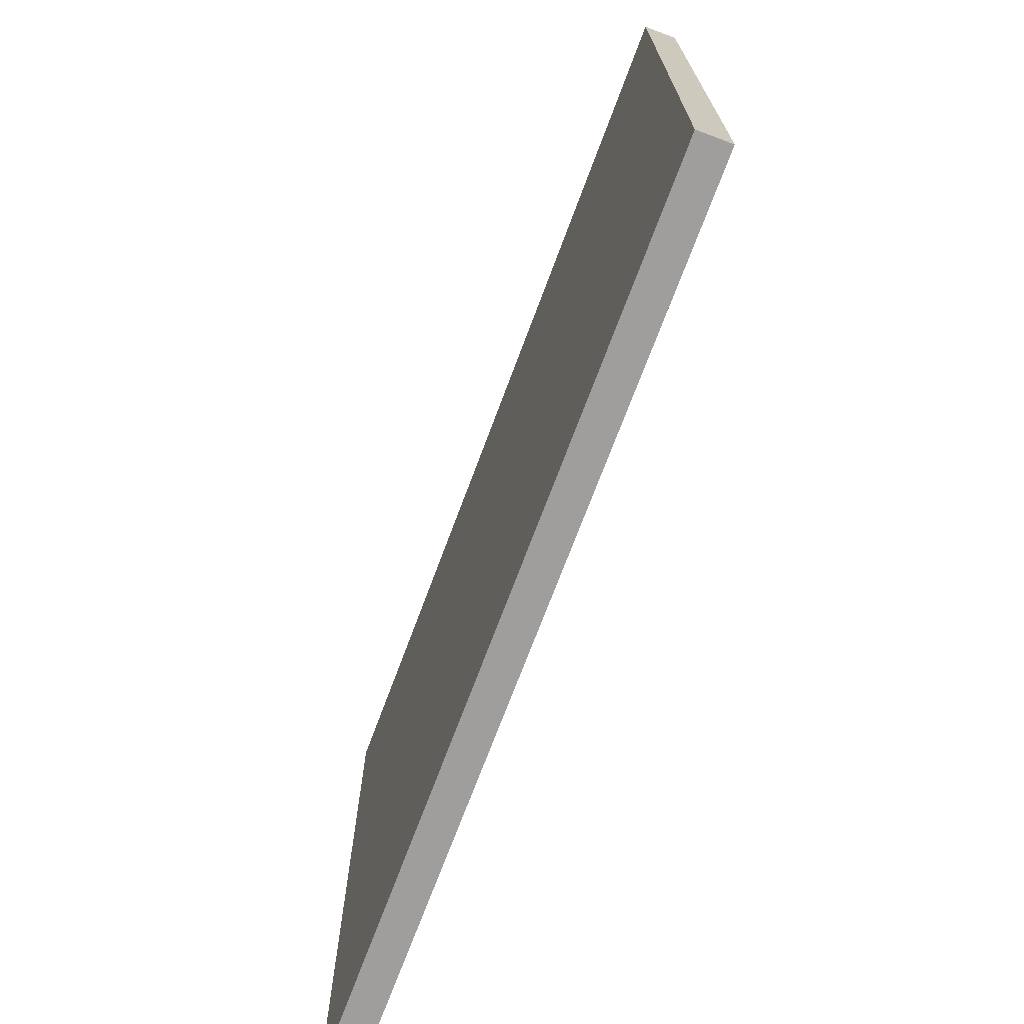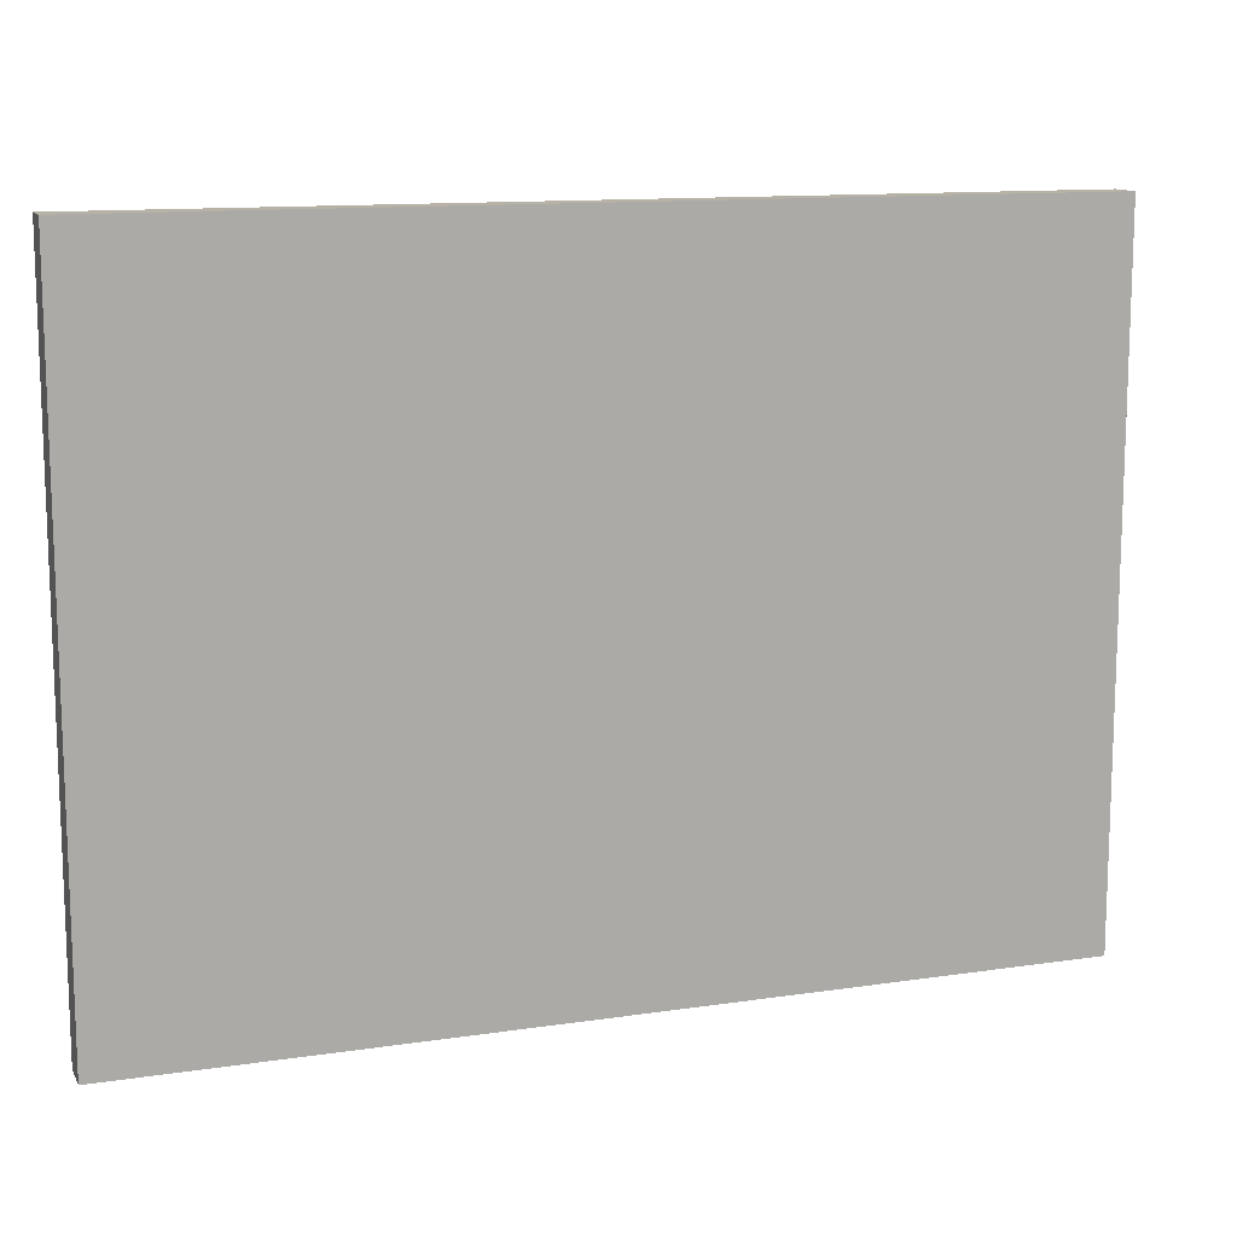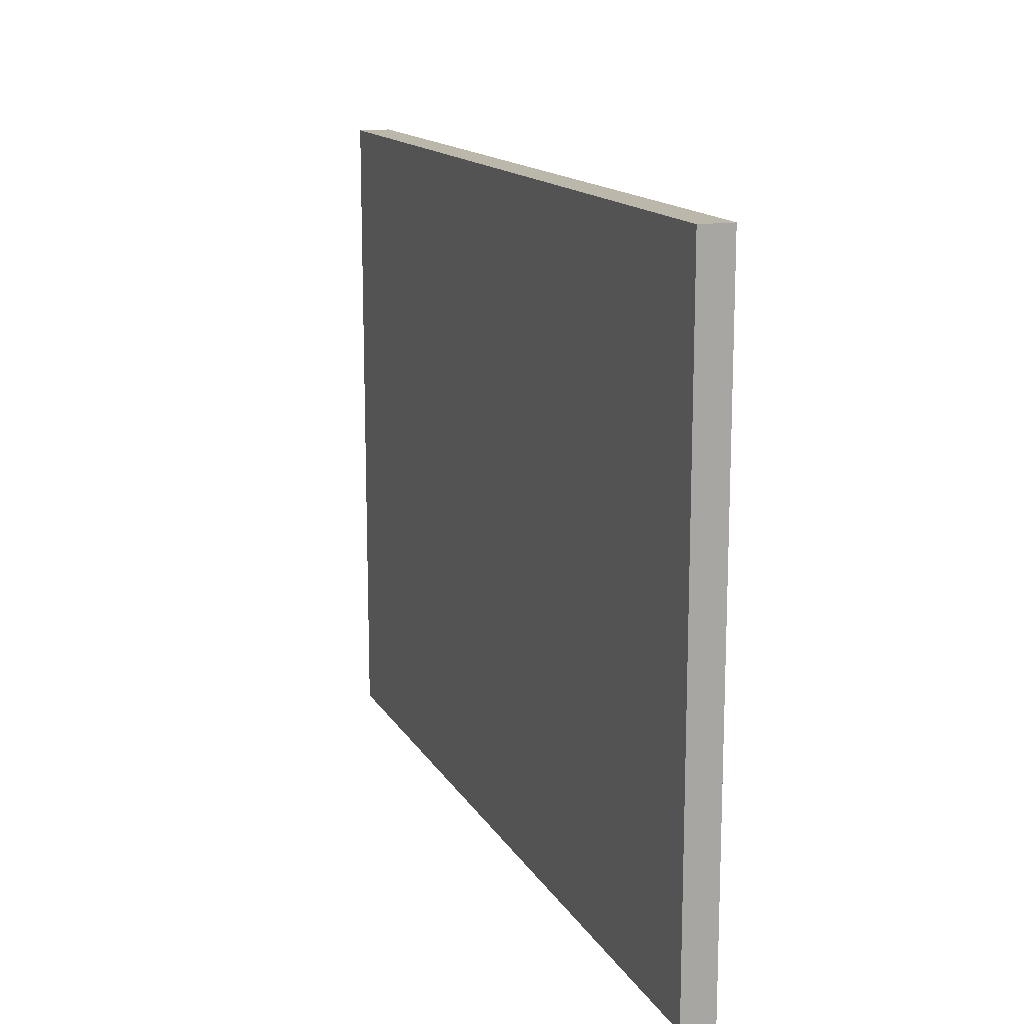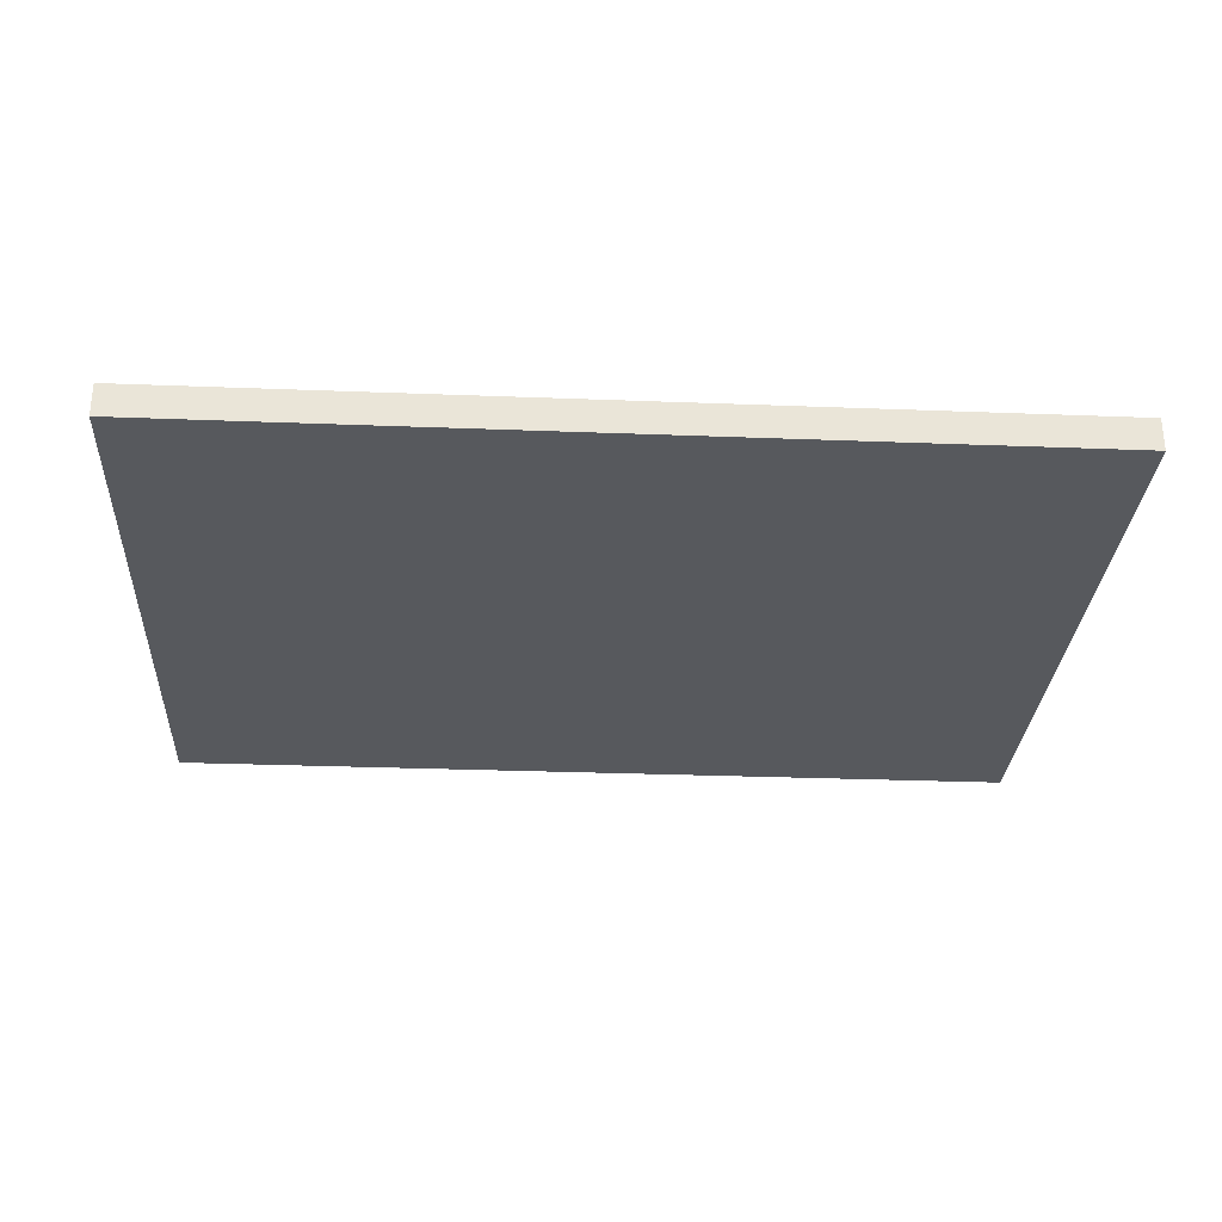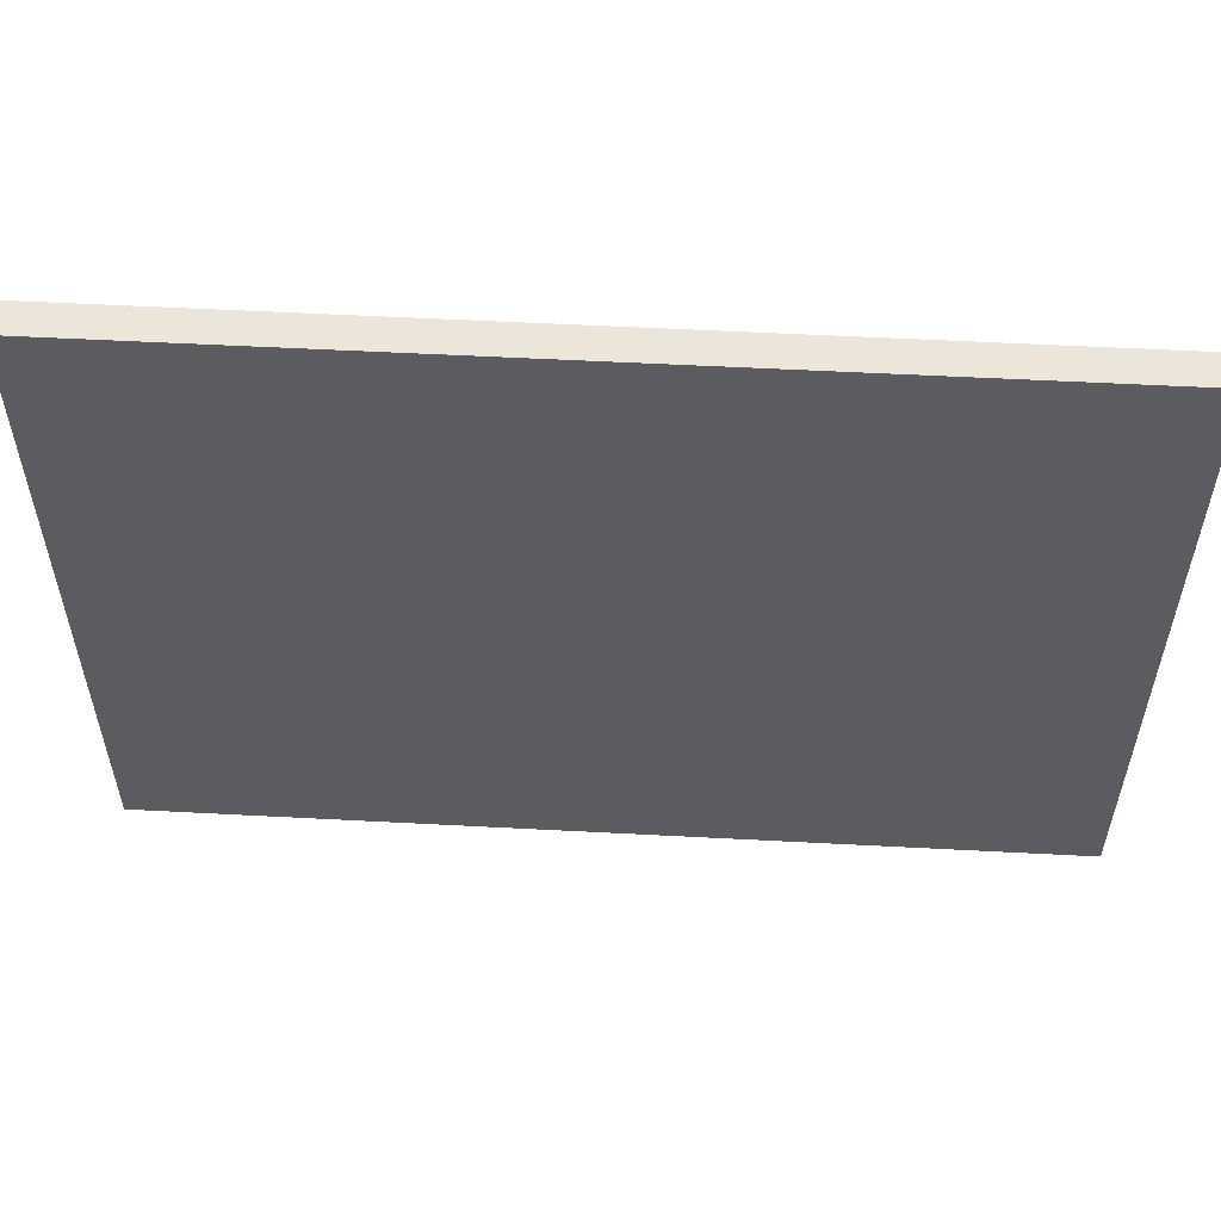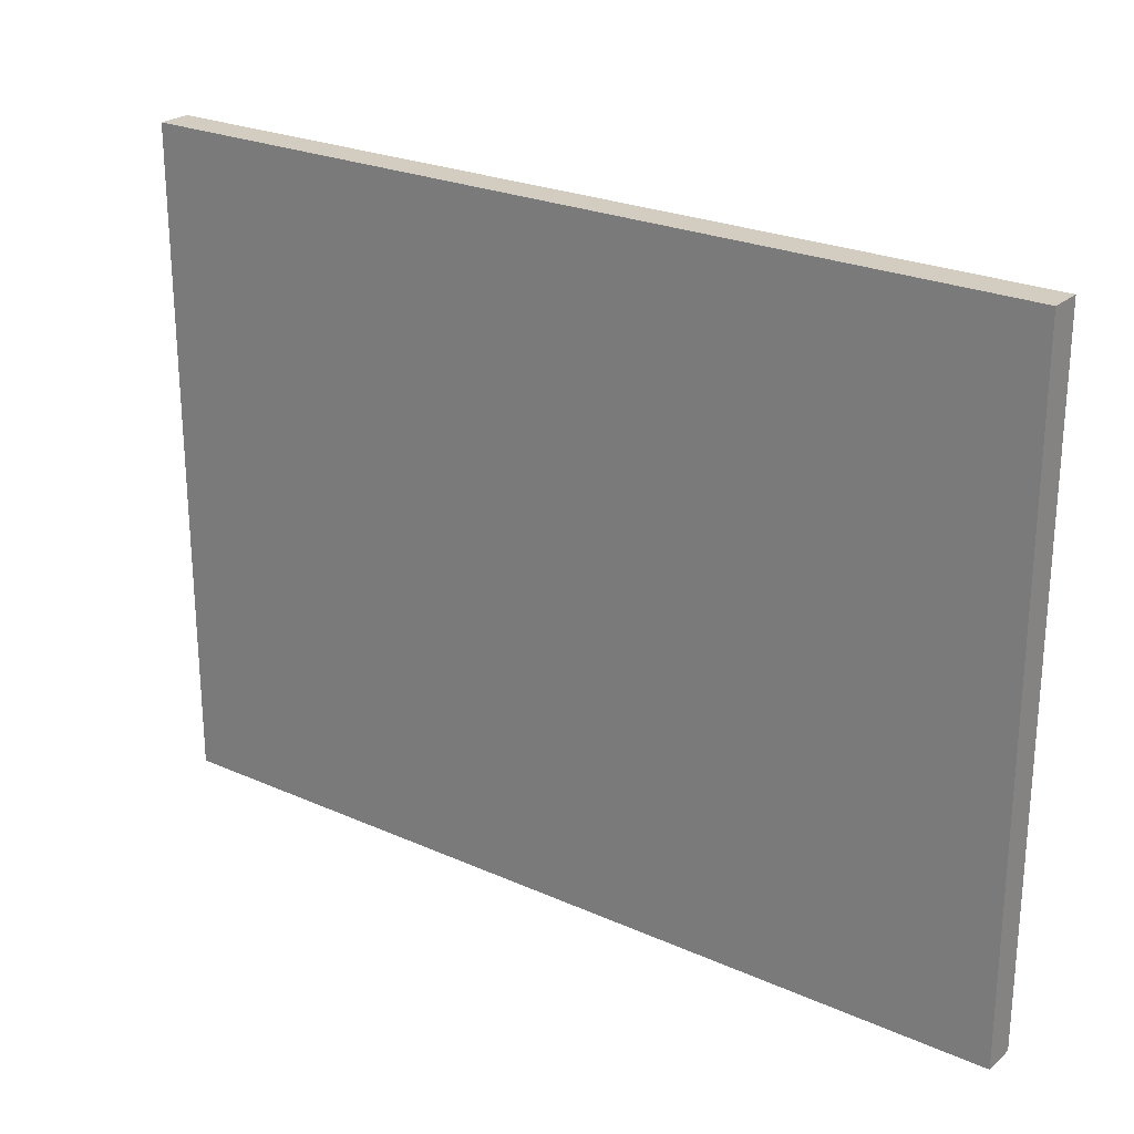
<metadata>
{"format":"obj","ext":"obj","renderer":"f3d","projection":"perspective","resolution":1024,"background":"white","views":[{"elev":-71.0,"azim":69.6,"up":"+Z"},{"elev":12.3,"azim":-19.4,"up":"+Z"},{"elev":14.5,"azim":-110.1,"up":"+Z"},{"elev":-29.1,"azim":176.7,"up":"+Y"},{"elev":55.2,"azim":3.2,"up":"+Z"},{"elev":24.5,"azim":36.2,"up":"+Z"}]}
</metadata>
<code>
v 5.396 -2.66e-31 1.776e-15
v -1.11e-16 0 1.776e-15
v 0 0.2 1.776e-15
v 5.396 0.2 1.776e-15
v 0 0.2 4.011
v 5.396 0.2 4.011
v 5.396 0.2 1.776e-15
v 0 0.2 1.776e-15
v 5.396 4.93e-31 4.011
v 5.396 -2.66e-31 1.776e-15
v 5.396 0.2 1.776e-15
v 5.396 0.2 4.011
v 5.396 4.93e-31 4.011
v -1.11e-16 7.59e-31 4.011
v -1.11e-16 0 1.776e-15
v 5.396 -2.66e-31 1.776e-15
v -1.11e-16 0 1.776e-15
v -1.11e-16 7.59e-31 4.011
v 0 0.2 4.011
v 0 0.2 1.776e-15
v -1.11e-16 7.59e-31 4.011
v 5.396 4.93e-31 4.011
v 5.396 0.2 4.011
v 0 0.2 4.011
f 1 2 4
f 4 2 3
f 6 7 5
f 5 7 8
f 9 10 12
f 12 10 11
f 13 14 16
f 16 14 15
f 17 18 20
f 20 18 19
f 21 22 24
f 24 22 23

</code>
